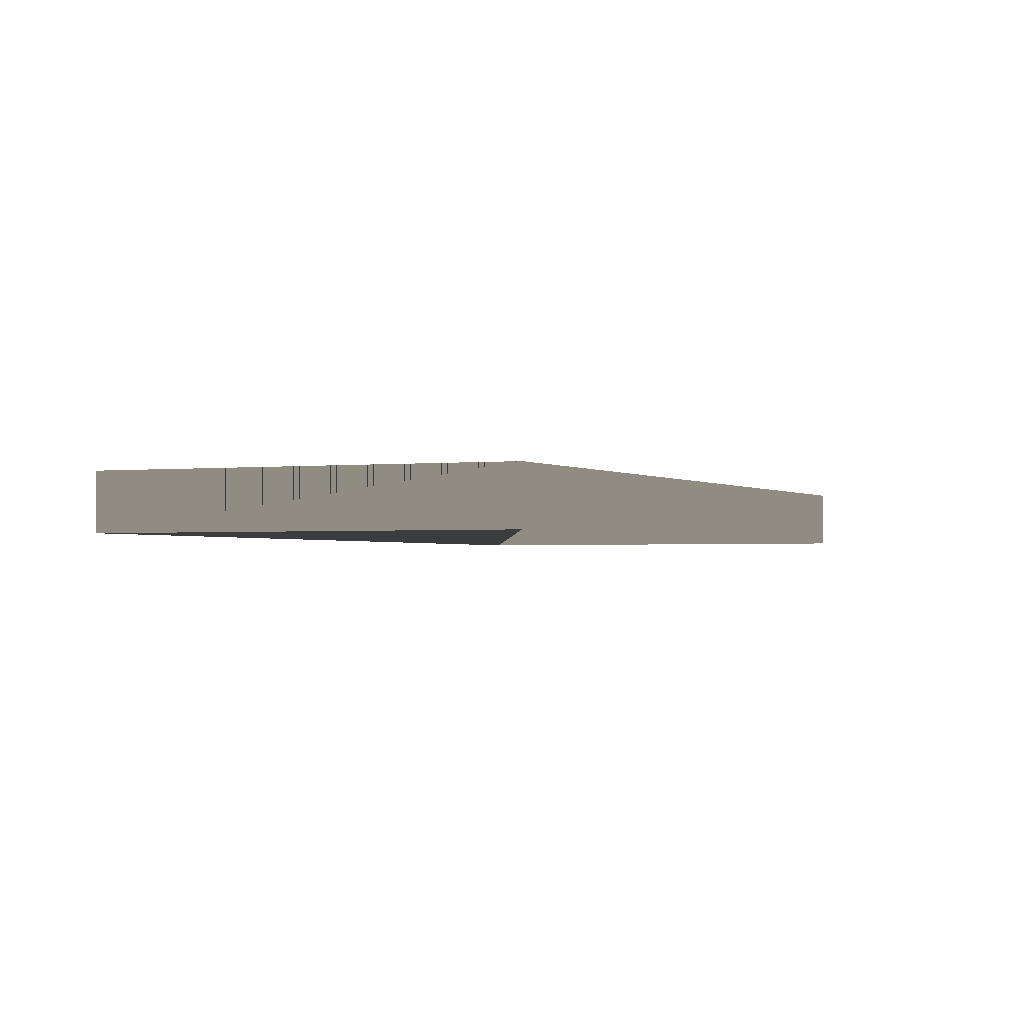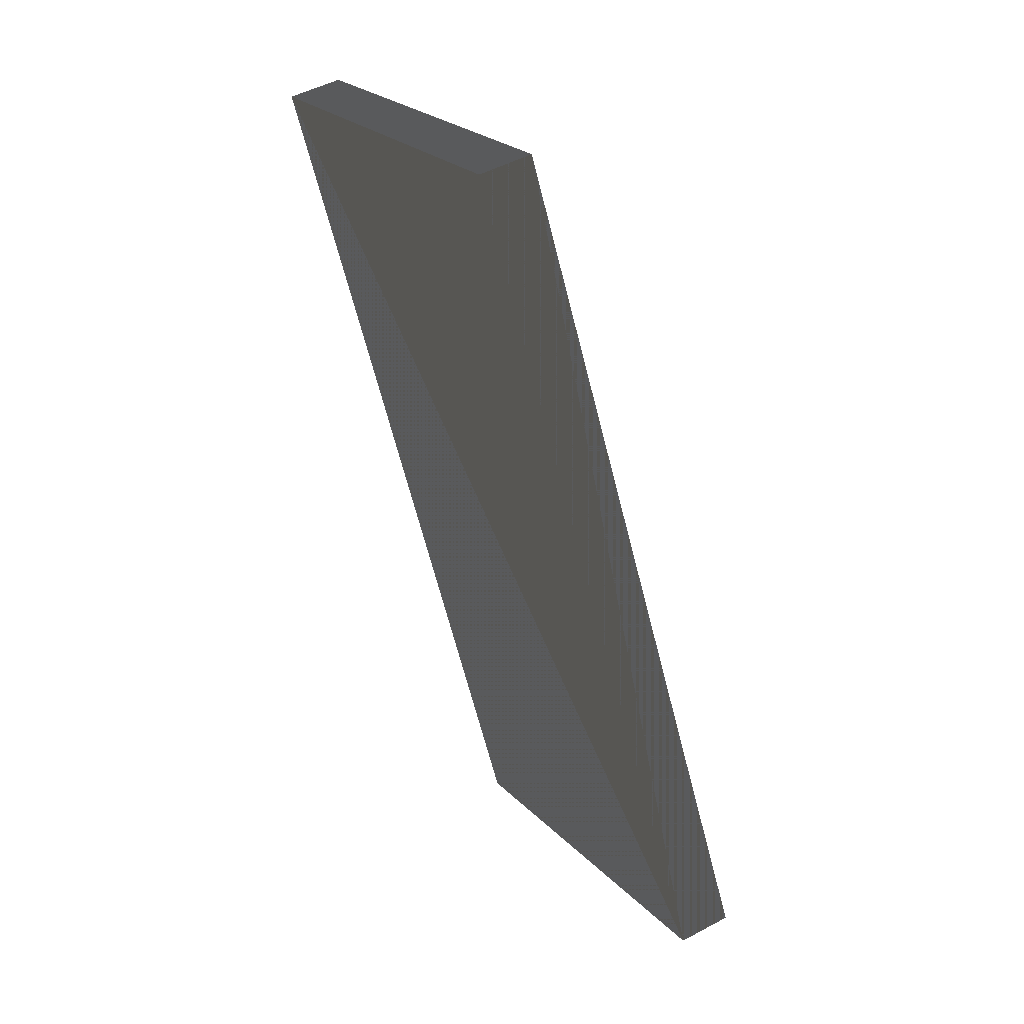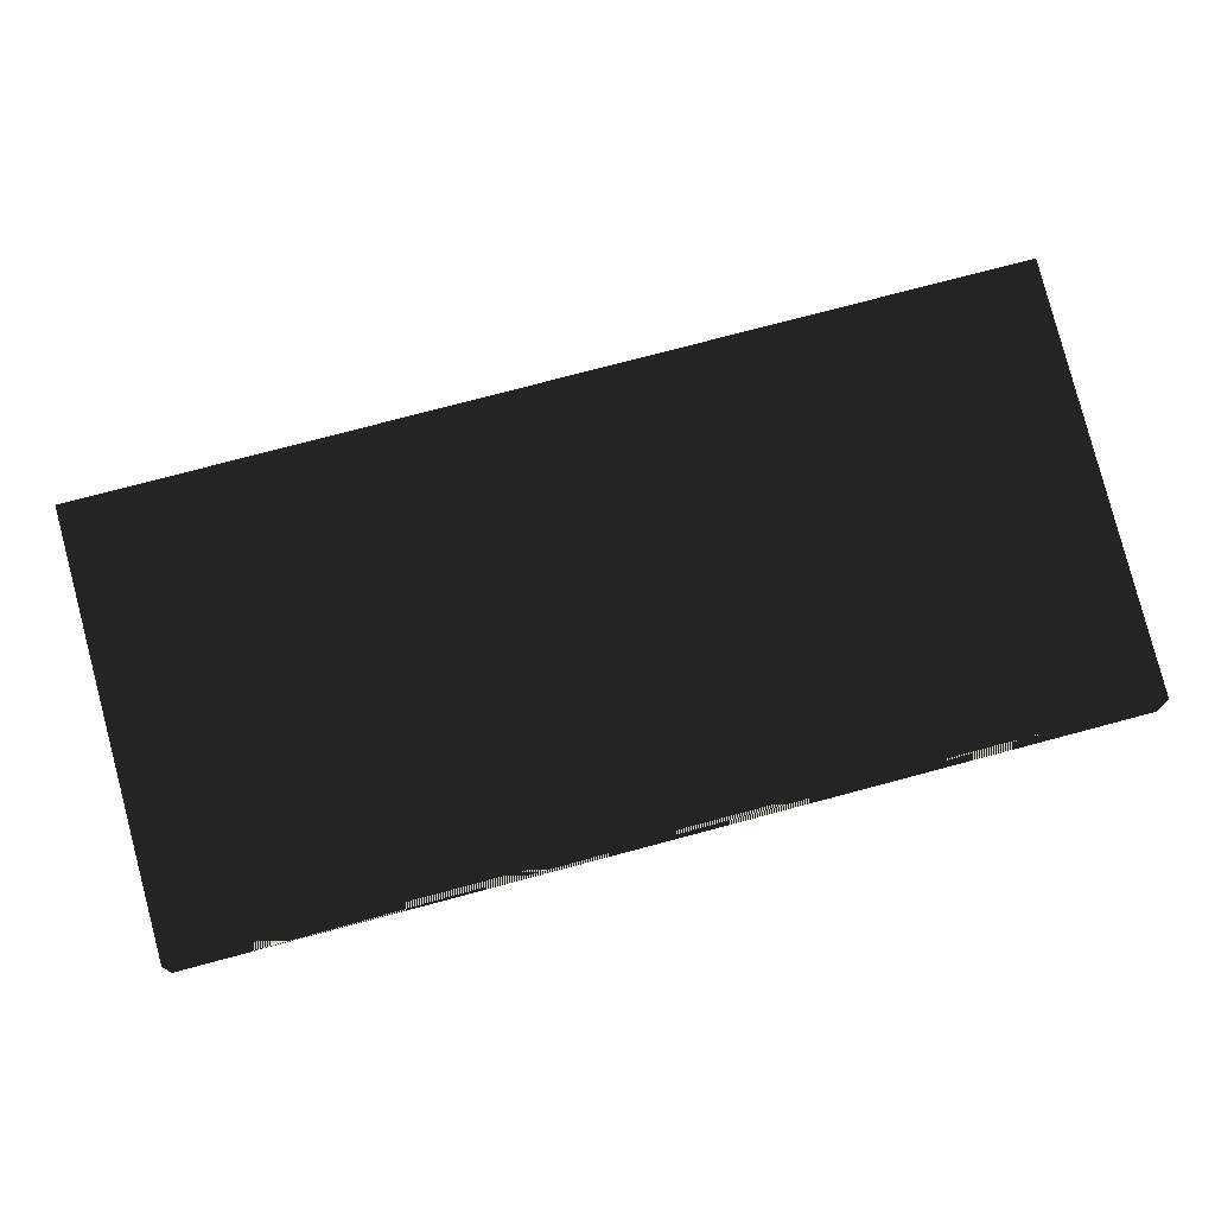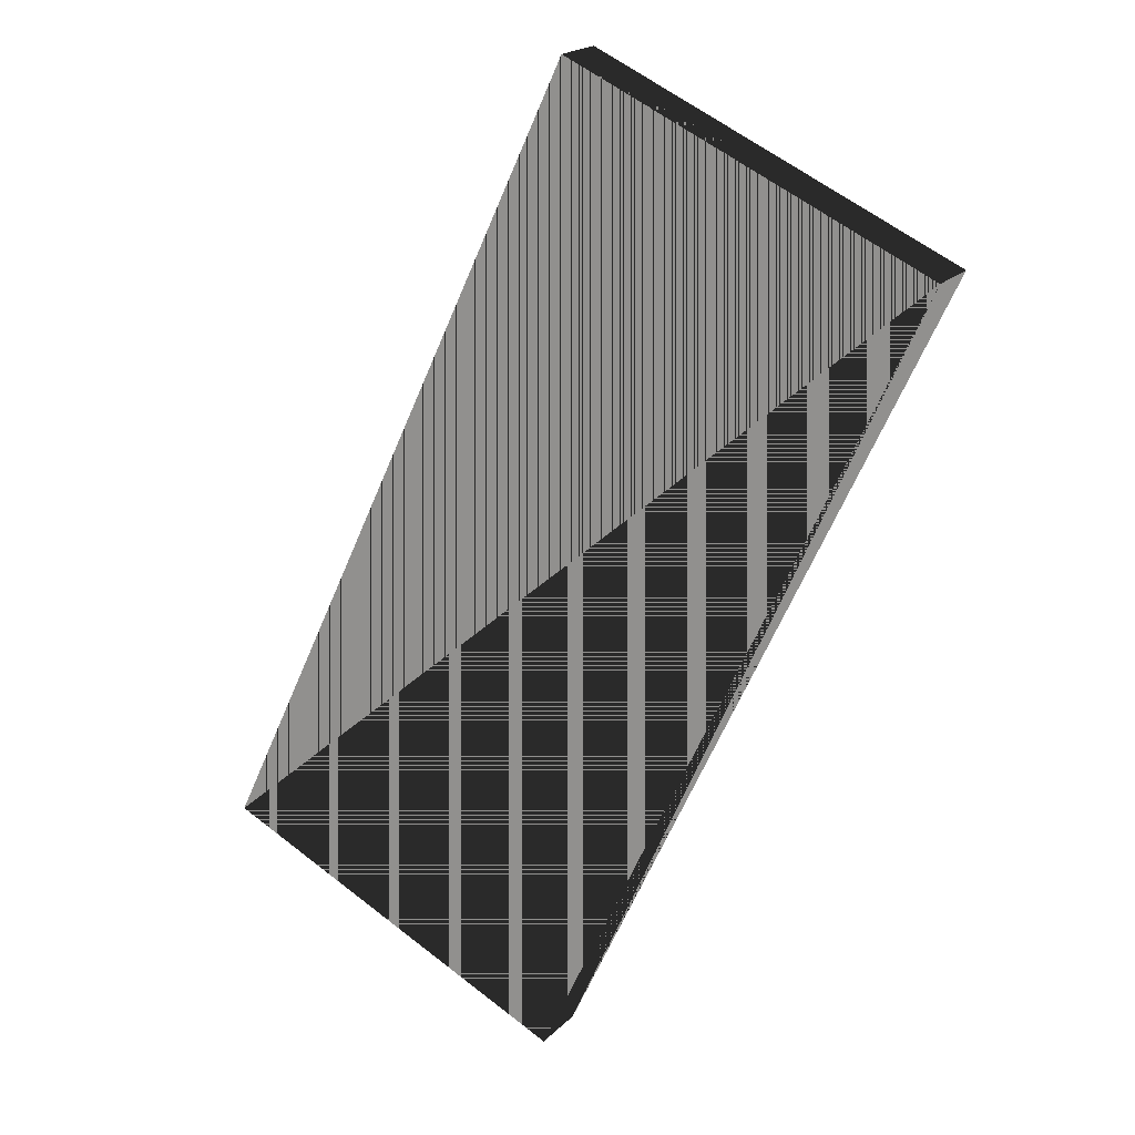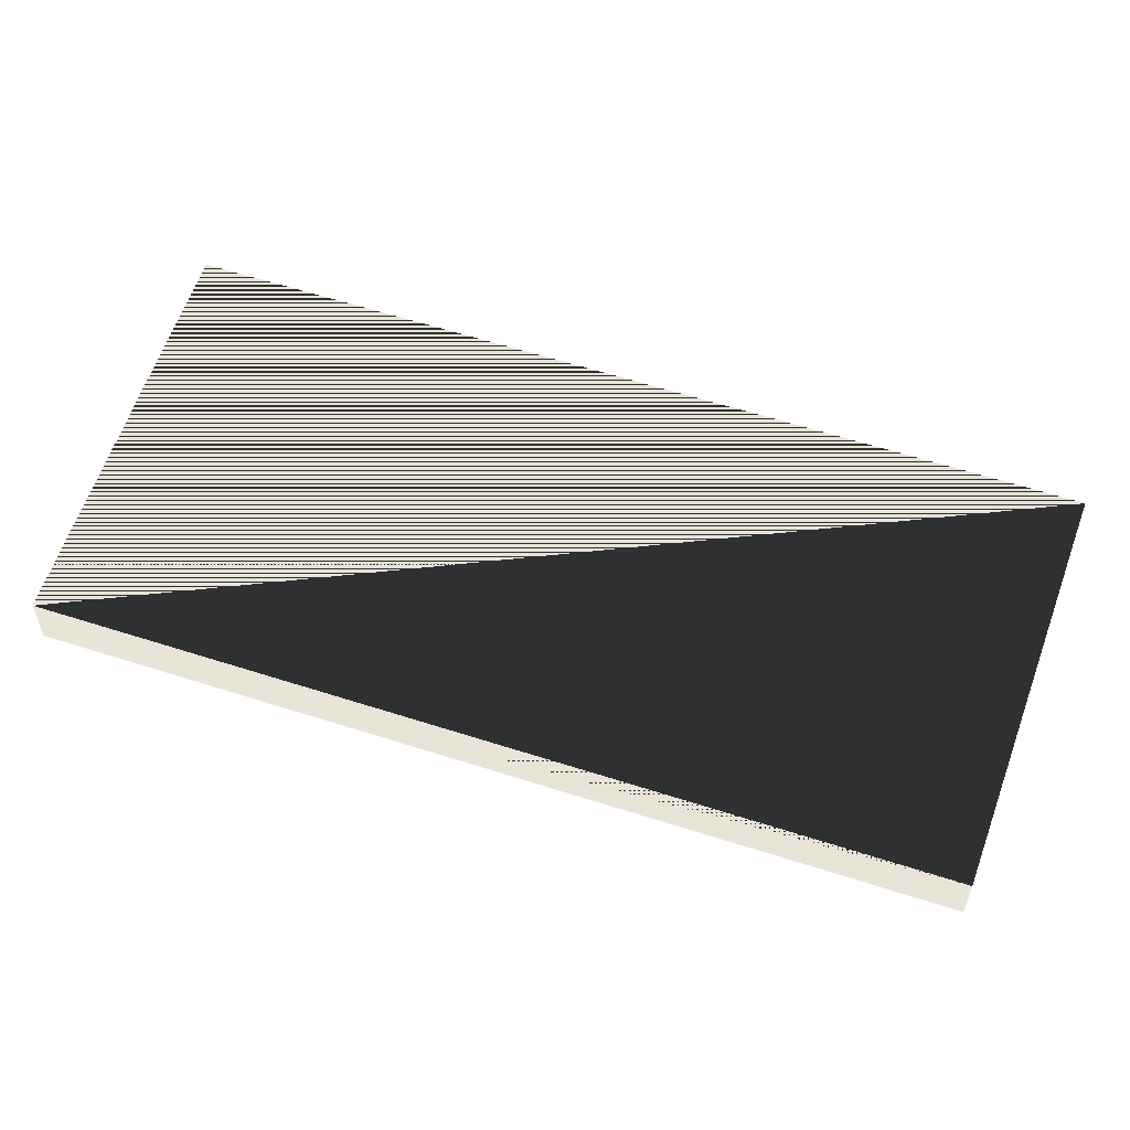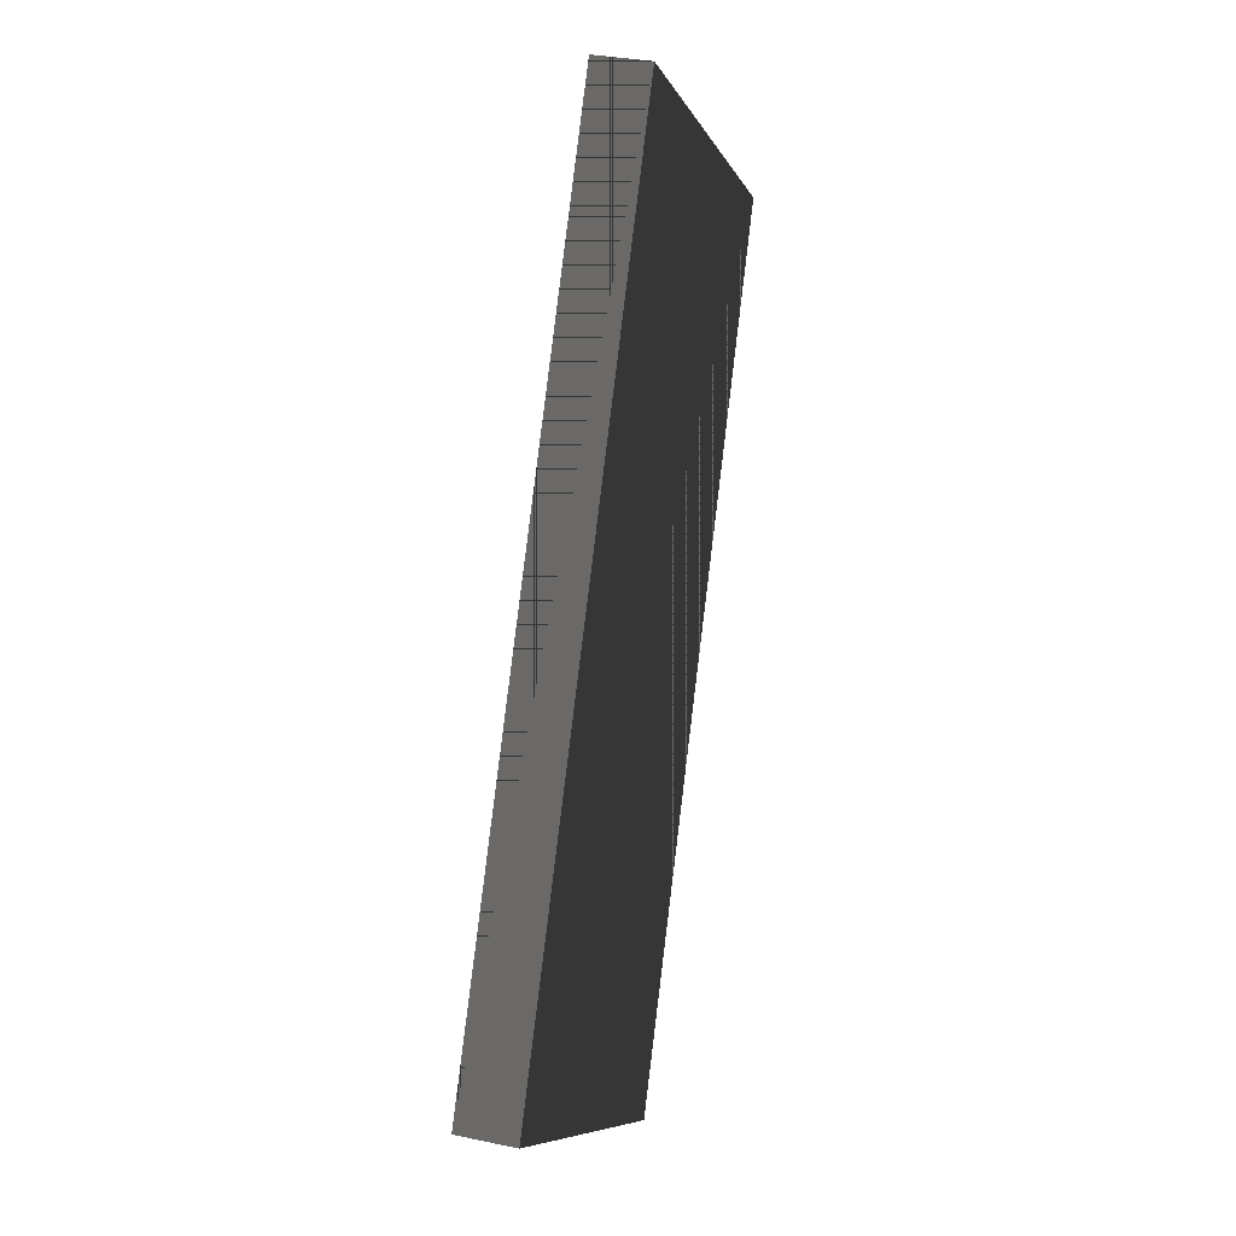
<metadata>
{"format":"obj","ext":"obj","renderer":"f3d","projection":"perspective","resolution":1024,"background":"white","views":[{"elev":-1.6,"azim":-129.9,"up":"+Z"},{"elev":50.4,"azim":57.4,"up":"+Y"},{"elev":76.5,"azim":-78.6,"up":"+Z"},{"elev":15.8,"azim":-148.7,"up":"+Y"},{"elev":60.5,"azim":-45.4,"up":"+Z"},{"elev":18.4,"azim":105.8,"up":"+Y"}]}
</metadata>
<code>
v 4.248e+05 4.575e+06 3
v 4.248e+05 4.575e+06 0
v 4.248e+05 4.575e+06 3
v 4.248e+05 4.575e+06 0
v 4.248e+05 4.575e+06 3
v 4.248e+05 4.575e+06 0
v 4.248e+05 4.575e+06 3
v 4.248e+05 4.575e+06 0
v 4.248e+05 4.575e+06 3
v 4.248e+05 4.575e+06 0
v 4.248e+05 4.575e+06 3
v 4.248e+05 4.575e+06 0
v 4.248e+05 4.575e+06 3
v 4.248e+05 4.575e+06 0
v 4.248e+05 4.575e+06 3
v 4.248e+05 4.575e+06 0
f 1 2 3
f 3 2 1
f 1 4 2
f 2 4 1
f 5 6 7
f 7 6 5
f 5 8 6
f 6 8 5
f 9 10 11
f 11 10 9
f 9 12 10
f 10 12 9
f 13 14 15
f 15 14 13
f 13 16 14
f 14 16 13
f 10 12 2
f 2 12 10
f 12 4 2
f 2 4 12
f 11 9 3
f 3 9 11
f 9 1 3
f 3 1 9

</code>
